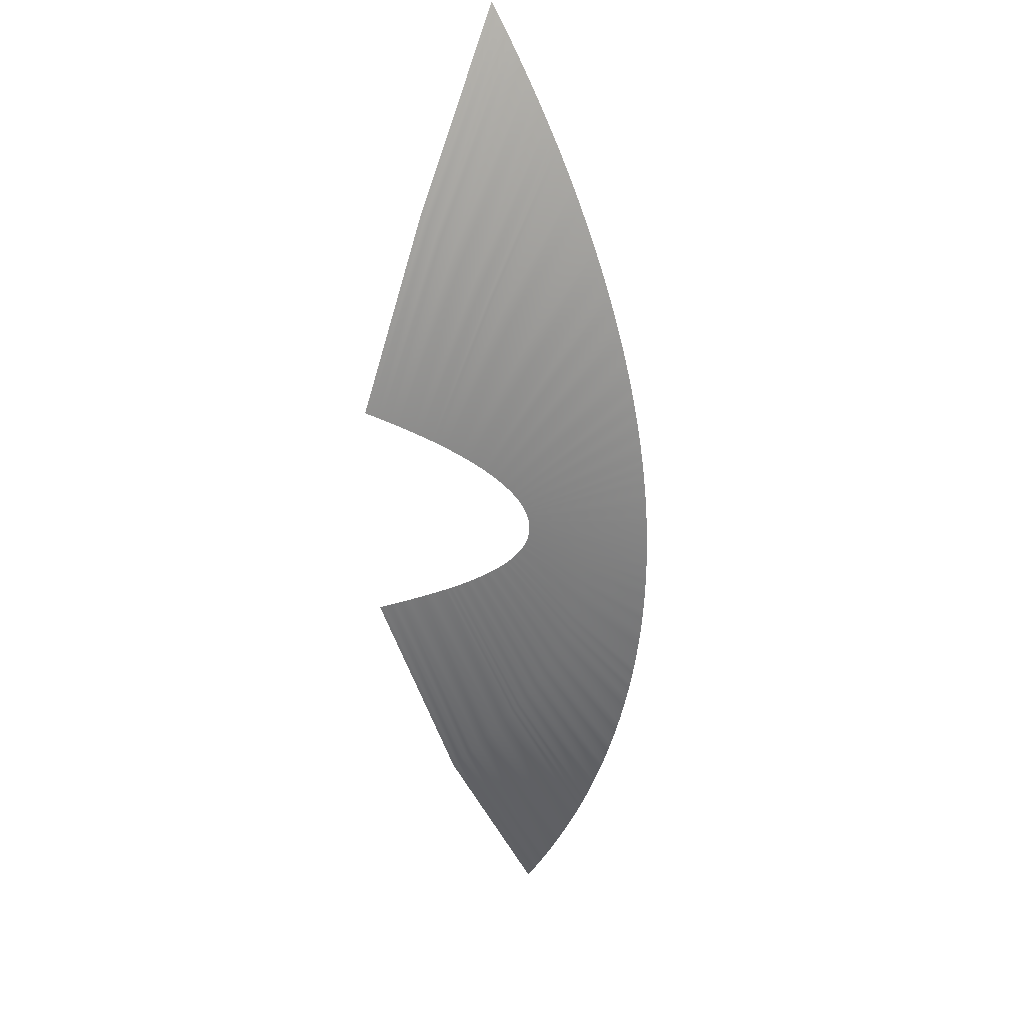
<metadata>
{"format":"obj","ext":"obj","renderer":"f3d","projection":"perspective","resolution":1024,"background":"white","views":[{"elev":-64.4,"azim":54.7,"up":"+Z"}]}
</metadata>
<code>
o Group164/mesh200/mesh200-geometry#mesh200-geometry
v 0.02169 -0.2286 0.06275
v 0.03023 -0.2315 0.06279
v 0.02163 -0.2288 0.0628
v 0.03018 -0.2313 0.06273
v 0.03027 -0.2317 0.06285
v 0.02175 -0.2284 0.06271
v 0.0385 -0.2336 0.06494
v 0.03877 -0.2341 0.06522
v 0.0218 -0.2282 0.06267
v 0.03836 -0.2333 0.0648
v 0.03863 -0.2338 0.06508
v 0.03014 -0.231 0.06266
v 0.03009 -0.2308 0.0626
v 0.02186 -0.2281 0.06263
v 0.03822 -0.233 0.06465
v 0.03004 -0.2306 0.06254
v 0.03808 -0.2327 0.06451
v 0.02191 -0.2279 0.06259
v 0.02197 -0.2277 0.06254
v 0.03793 -0.2324 0.06437
v 0.02999 -0.2303 0.06247
v 0.02988 -0.2298 0.06234
v 0.02208 -0.2274 0.06246
v 0.03763 -0.2318 0.06409
v 0.02977 -0.2293 0.06221
v 0.03732 -0.2312 0.06381
v 0.02218 -0.227 0.06237
v 0.02228 -0.2267 0.06228
v 0.037 -0.2306 0.06353
v 0.02965 -0.2289 0.06209
v 0.02955 -0.2285 0.06199
v 0.02235 -0.2264 0.06221
v 0.03674 -0.2302 0.06332
v 0.02945 -0.2281 0.06189
v 0.03648 -0.2297 0.06311
v 0.02242 -0.2261 0.06215
v 0.02248 -0.2259 0.06208
v 0.0362 -0.2292 0.06291
v 0.02934 -0.2277 0.06179
v 0.0293 -0.2276 0.06176
v 0.02251 -0.2258 0.06205
v 0.03611 -0.2291 0.06284
v 0.02927 -0.2275 0.06173
v 0.03602 -0.2289 0.06277
v 0.02253 -0.2257 0.06203
v 0.02255 -0.2256 0.06201
v 0.03592 -0.2288 0.0627
v 0.02923 -0.2273 0.06169
v 0.02906 -0.2268 0.06156
v 0.02263 -0.2252 0.06192
v 0.03552 -0.2281 0.06242
v 0.02888 -0.2263 0.06143
v 0.0351 -0.2274 0.06215
v 0.0227 -0.2249 0.06182
v 0.02276 -0.2245 0.06173
v 0.03465 -0.2268 0.06189
v 0.02869 -0.2258 0.0613
v 0.02848 -0.2252 0.06117
v 0.02282 -0.2242 0.06164
v 0.03418 -0.2261 0.06162
v 0.02825 -0.2247 0.06104
v 0.03367 -0.2253 0.06136
v 0.02287 -0.2238 0.06155
v 0.0229 -0.2234 0.06146
v 0.03313 -0.2246 0.0611
v 0.02799 -0.2241 0.06091
v 0.02786 -0.2238 0.06085
v 0.02292 -0.2233 0.06141
v 0.03284 -0.2242 0.06098
v 0.02771 -0.2235 0.06078
v 0.03255 -0.2238 0.06085
v 0.02293 -0.2231 0.06136
v 0.02293 -0.2229 0.06132
v 0.03224 -0.2234 0.06073
v 0.02756 -0.2232 0.06072
v 0.0274 -0.2229 0.06066
v 0.02293 -0.2227 0.06127
v 0.03192 -0.223 0.06061
v 0.02723 -0.2226 0.0606
v 0.03158 -0.2226 0.0605
v 0.02293 -0.2225 0.06123
v 0.03123 -0.2222 0.06038
v 0.02292 -0.2224 0.06119
v 0.02705 -0.2223 0.06054
v 0.02686 -0.222 0.06048
v 0.03086 -0.2218 0.06027
v 0.0229 -0.2222 0.06114
v 0.03047 -0.2213 0.06016
v 0.02665 -0.2217 0.06043
v 0.02288 -0.222 0.0611
v 0.03006 -0.2209 0.06006
v 0.02285 -0.2218 0.06106
v 0.02643 -0.2214 0.06037
v 0.02632 -0.2212 0.06035
v 0.02984 -0.2207 0.06001
v 0.02283 -0.2217 0.06104
v 0.02962 -0.2204 0.05996
v 0.0262 -0.2211 0.06032
v 0.02281 -0.2216 0.06102
v 0.02939 -0.2202 0.05991
v 0.02279 -0.2215 0.061
v 0.02607 -0.2209 0.0603
v 0.02594 -0.2207 0.06027
v 0.02915 -0.22 0.05987
v 0.02277 -0.2214 0.06099
v 0.02891 -0.2197 0.05982
v 0.02581 -0.2206 0.06025
v 0.02274 -0.2214 0.06097
v 0.02866 -0.2195 0.05978
v 0.02271 -0.2213 0.06095
v 0.02567 -0.2204 0.06023
v 0.02552 -0.2202 0.06021
v 0.0284 -0.2192 0.05974
v 0.02267 -0.2212 0.06094
v 0.02814 -0.219 0.0597
v 0.02537 -0.2201 0.06019
v 0.02264 -0.2211 0.06092
v 0.02786 -0.2187 0.05967
v 0.0226 -0.221 0.06091
v 0.02521 -0.2199 0.06017
v 0.02513 -0.2198 0.06016
v 0.02772 -0.2186 0.05965
v 0.02257 -0.221 0.0609
v 0.02758 -0.2184 0.05963
v 0.02505 -0.2197 0.06015
v 0.02255 -0.2209 0.06089
v 0.02743 -0.2183 0.05962
v 0.02253 -0.2209 0.06089
v 0.02496 -0.2196 0.06014
v 0.02488 -0.2195 0.06014
v 0.02729 -0.2182 0.0596
v 0.0225 -0.2208 0.06088
v 0.02714 -0.218 0.05959
v 0.02479 -0.2195 0.06013
v 0.02248 -0.2208 0.06088
v 0.02699 -0.2179 0.05958
v 0.02245 -0.2208 0.06087
v 0.0247 -0.2194 0.06012
v 0.02452 -0.2192 0.06011
v 0.02668 -0.2177 0.05956
v 0.02239 -0.2207 0.06086
v 0.02636 -0.2174 0.05954
v 0.02433 -0.219 0.0601
v 0.02233 -0.2206 0.06086
v 0.02604 -0.2171 0.05952
v 0.02227 -0.2205 0.06085
v 0.02414 -0.2188 0.06009
v 0.02404 -0.2188 0.06009
v 0.02587 -0.217 0.05952
v 0.02223 -0.2205 0.06085
v 0.02571 -0.2168 0.05951
v 0.02394 -0.2187 0.06009
v 0.0222 -0.2205 0.06085
v 0.02554 -0.2167 0.05951
v 0.02216 -0.2204 0.06085
v 0.02384 -0.2186 0.06008
v 0.02353 -0.2184 0.06008
v 0.02504 -0.2163 0.05951
v 0.02205 -0.2203 0.06084
v 0.02453 -0.2159 0.05951
v 0.02321 -0.2181 0.06009
v 0.02193 -0.2203 0.06085
v 0.02402 -0.2156 0.05953
v 0.02181 -0.2202 0.06085
v 0.02289 -0.2179 0.0601
v 0.02279 -0.2178 0.0601
v 0.02385 -0.2155 0.05954
v 0.02176 -0.2202 0.06086
v 0.02367 -0.2153 0.05955
v 0.02268 -0.2178 0.0601
v 0.02172 -0.2202 0.06086
v 0.0235 -0.2152 0.05956
v 0.02167 -0.2201 0.06086
v 0.02257 -0.2177 0.06011
v 0.02246 -0.2176 0.06011
v 0.02334 -0.2151 0.05957
v 0.02163 -0.2201 0.06087
v 0.02317 -0.215 0.05958
v 0.02236 -0.2176 0.06012
v 0.02158 -0.2201 0.06087
v 0.023 -0.2149 0.05959
v 0.02154 -0.2201 0.06088
v 0.02225 -0.2175 0.06013
v 0.02204 -0.2174 0.06014
v 0.02267 -0.2147 0.05962
v 0.02145 -0.2201 0.06089
v 0.02234 -0.2144 0.05965
v 0.02183 -0.2173 0.06016
v 0.02135 -0.22 0.0609
v 0.02202 -0.2142 0.05968
v 0.02126 -0.22 0.06091
v 0.02162 -0.2172 0.06018
v 0.02141 -0.217 0.0602
v 0.0217 -0.214 0.05972
v 0.02117 -0.22 0.06093
v 0.02139 -0.2139 0.05976
v 0.02121 -0.2169 0.06022
v 0.02107 -0.22 0.06094
v 0.02108 -0.2137 0.0598
v 0.02098 -0.22 0.06096
v 0.021 -0.2169 0.06024
v 0.02061 -0.2167 0.06028
v 0.02049 -0.2133 0.05989
v 0.0208 -0.22 0.061
v 0.01991 -0.213 0.05998
v 0.02023 -0.2165 0.06033
v 0.02061 -0.22 0.06103
v 0.01935 -0.2127 0.06008
v 0.02042 -0.22 0.06107
v 0.01985 -0.2164 0.06039
v 0.01967 -0.2163 0.06041
v 0.01908 -0.2126 0.06013
v 0.02033 -0.22 0.06109
v 0.01881 -0.2124 0.06019
v 0.01948 -0.2163 0.06044
v 0.02024 -0.22 0.06111
v 0.01855 -0.2123 0.06024
v 0.02015 -0.22 0.06113
v 0.0193 -0.2162 0.06047
v 0.01913 -0.2161 0.0605
v 0.01829 -0.2122 0.0603
v 0.02006 -0.22 0.06115
v 0.01803 -0.2121 0.06035
v 0.01895 -0.2161 0.06053
v 0.01997 -0.2201 0.06118
v 0.01778 -0.2119 0.06041
v 0.01988 -0.2201 0.0612
v 0.01878 -0.216 0.06056
v 0.01844 -0.2159 0.06062
v 0.01729 -0.2117 0.06052
v 0.0197 -0.2201 0.06124
v 0.01682 -0.2115 0.06064
v 0.01811 -0.2159 0.06067
v 0.01953 -0.2202 0.06128
v 0.01635 -0.2113 0.06076
v 0.01936 -0.2202 0.06133
v 0.01778 -0.2158 0.06074
v 0.01747 -0.2157 0.0608
v 0.01589 -0.2111 0.06088
v 0.01918 -0.2203 0.06137
v 0.01545 -0.2109 0.061
v 0.01715 -0.2157 0.06086
v 0.01901 -0.2203 0.06142
v 0.01501 -0.2107 0.06113
v 0.01884 -0.2204 0.06146
v 0.01684 -0.2156 0.06092
v 0.01654 -0.2156 0.06099
v 0.01459 -0.2106 0.06126
v 0.01867 -0.2204 0.06151
v 0.01417 -0.2104 0.06139
v 0.01624 -0.2155 0.06105
v 0.01851 -0.2205 0.06156
v 0.01375 -0.2103 0.06152
v 0.01834 -0.2206 0.0616
v 0.01594 -0.2155 0.06112
v 0.01565 -0.2154 0.06118
v 0.01334 -0.2101 0.06164
v 0.01817 -0.2206 0.06165
v 0.01294 -0.21 0.06178
v 0.01536 -0.2154 0.06125
v 0.01801 -0.2207 0.06169
v 0.01255 -0.2098 0.06191
v 0.01784 -0.2208 0.06174
v 0.01507 -0.2154 0.06131
v 0.01479 -0.2153 0.06138
v 0.01216 -0.2097 0.06204
v 0.01768 -0.2209 0.06179
v 0.01178 -0.2096 0.06218
v 0.01451 -0.2153 0.06144
v 0.01751 -0.2209 0.06183
v 0.01141 -0.2095 0.06231
v 0.01735 -0.221 0.06188
v 0.01423 -0.2153 0.06151
v 0.0141 -0.2153 0.06154
v 0.01122 -0.2094 0.06238
v 0.01727 -0.2211 0.0619
v 0.01103 -0.2094 0.06245
v 0.01396 -0.2153 0.06157
v 0.01719 -0.2211 0.06193
v 0.01085 -0.2093 0.06252
v 0.01711 -0.2211 0.06195
v 0.01383 -0.2153 0.0616
v 0.01369 -0.2153 0.06164
v 0.01067 -0.2093 0.06258
v 0.01703 -0.2212 0.06197
v 0.01049 -0.2092 0.06265
v 0.01356 -0.2153 0.06167
v 0.01695 -0.2212 0.06199
v 0.01031 -0.2092 0.06272
v 0.01687 -0.2213 0.06202
v 0.01342 -0.2153 0.0617
v 0.0129 -0.2152 0.06183
v 0.009599 -0.209 0.06299
v 0.01655 -0.2214 0.06211
v 0.008909 -0.2088 0.06327
v 0.01238 -0.2152 0.06196
v 0.01624 -0.2216 0.0622
v 0.008235 -0.2086 0.06355
v 0.01592 -0.2218 0.06229
v 0.01187 -0.2152 0.06209
v 0.01137 -0.2153 0.06222
v 0.007576 -0.2084 0.06382
v 0.01561 -0.222 0.06237
v 0.006931 -0.2083 0.0641
v 0.01087 -0.2153 0.06235
v 0.0153 -0.2222 0.06246
v 0.006297 -0.2082 0.06438
v 0.01499 -0.2224 0.06255
v 0.01039 -0.2153 0.06248
v 0.01014 -0.2153 0.06254
v 0.005983 -0.2081 0.06452
v 0.01483 -0.2225 0.06259
v 0.005673 -0.208 0.06466
v 0.009903 -0.2153 0.0626
v 0.01468 -0.2226 0.06263
v 0.005364 -0.208 0.0648
v 0.01452 -0.2227 0.06267
v 0.009663 -0.2153 0.06267
v 0.009425 -0.2154 0.06273
v 0.005058 -0.2079 0.06494
v 0.01437 -0.2228 0.06271
v 0.004754 -0.2079 0.06508
v 0.009188 -0.2154 0.06279
v 0.01422 -0.2229 0.06276
v 0.004452 -0.2078 0.06522
v 0.01406 -0.223 0.0628
v 0.008951 -0.2154 0.06285
f 1 2 3
f 3 2 1
f 1 4 2
f 2 4 1
f 3 2 5
f 5 2 3
f 6 4 1
f 1 4 6
f 4 7 2
f 2 7 4
f 2 8 5
f 5 8 2
f 9 4 6
f 6 4 9
f 4 10 7
f 7 10 4
f 2 7 11
f 11 7 2
f 2 11 8
f 8 11 2
f 9 12 4
f 4 12 9
f 12 10 4
f 4 10 12
f 9 13 12
f 12 13 9
f 13 10 12
f 12 10 13
f 14 13 9
f 9 13 14
f 13 15 10
f 10 15 13
f 14 16 13
f 13 16 14
f 13 17 15
f 15 17 13
f 18 16 14
f 14 16 18
f 16 17 13
f 13 17 16
f 19 16 18
f 18 16 19
f 16 20 17
f 17 20 16
f 19 21 16
f 16 21 19
f 21 20 16
f 16 20 21
f 19 22 21
f 21 22 19
f 22 20 21
f 21 20 22
f 23 22 19
f 19 22 23
f 22 24 20
f 20 24 22
f 23 25 22
f 22 25 23
f 22 26 24
f 24 26 22
f 27 25 23
f 23 25 27
f 25 26 22
f 22 26 25
f 28 25 27
f 27 25 28
f 25 29 26
f 26 29 25
f 28 30 25
f 25 30 28
f 30 29 25
f 25 29 30
f 28 31 30
f 30 31 28
f 31 29 30
f 30 29 31
f 32 31 28
f 28 31 32
f 31 33 29
f 29 33 31
f 32 34 31
f 31 34 32
f 31 35 33
f 33 35 31
f 36 34 32
f 32 34 36
f 34 35 31
f 31 35 34
f 37 34 36
f 36 34 37
f 34 38 35
f 35 38 34
f 37 39 34
f 34 39 37
f 39 38 34
f 34 38 39
f 37 40 39
f 39 40 37
f 40 38 39
f 39 38 40
f 41 40 37
f 37 40 41
f 40 42 38
f 38 42 40
f 41 43 40
f 40 43 41
f 40 44 42
f 42 44 40
f 45 43 41
f 41 43 45
f 43 44 40
f 40 44 43
f 46 43 45
f 45 43 46
f 43 47 44
f 44 47 43
f 46 48 43
f 43 48 46
f 48 47 43
f 43 47 48
f 46 49 48
f 48 49 46
f 49 47 48
f 48 47 49
f 50 49 46
f 46 49 50
f 49 51 47
f 47 51 49
f 50 52 49
f 49 52 50
f 49 53 51
f 51 53 49
f 54 52 50
f 50 52 54
f 52 53 49
f 49 53 52
f 55 52 54
f 54 52 55
f 52 56 53
f 53 56 52
f 55 57 52
f 52 57 55
f 57 56 52
f 52 56 57
f 55 58 57
f 57 58 55
f 58 56 57
f 57 56 58
f 59 58 55
f 55 58 59
f 58 60 56
f 56 60 58
f 59 61 58
f 58 61 59
f 58 62 60
f 60 62 58
f 63 61 59
f 59 61 63
f 61 62 58
f 58 62 61
f 64 61 63
f 63 61 64
f 65 62 61
f 61 62 65
f 64 66 61
f 61 66 64
f 66 65 61
f 61 65 66
f 64 67 66
f 66 67 64
f 67 65 66
f 66 65 67
f 68 67 64
f 64 67 68
f 67 69 65
f 65 69 67
f 68 70 67
f 67 70 68
f 67 71 69
f 69 71 67
f 72 70 68
f 68 70 72
f 70 71 67
f 67 71 70
f 73 70 72
f 72 70 73
f 74 71 70
f 70 71 74
f 73 75 70
f 70 75 73
f 75 74 70
f 70 74 75
f 73 76 75
f 75 76 73
f 76 74 75
f 75 74 76
f 77 76 73
f 73 76 77
f 76 78 74
f 74 78 76
f 79 76 77
f 77 76 79
f 80 78 76
f 76 78 80
f 80 76 79
f 79 76 80
f 81 79 77
f 77 79 81
f 82 80 79
f 79 80 82
f 83 79 81
f 81 79 83
f 82 79 84
f 84 79 82
f 84 79 83
f 83 79 84
f 85 82 84
f 84 82 85
f 85 84 83
f 83 84 85
f 86 82 85
f 85 82 86
f 85 83 87
f 87 83 85
f 88 86 85
f 85 86 88
f 89 85 87
f 87 85 89
f 88 85 89
f 89 85 88
f 89 87 90
f 90 87 89
f 91 88 89
f 89 88 91
f 89 90 92
f 92 90 89
f 91 89 93
f 93 89 91
f 93 89 92
f 92 89 93
f 91 93 94
f 94 93 91
f 94 93 92
f 92 93 94
f 95 91 94
f 94 91 95
f 94 92 96
f 96 92 94
f 97 95 94
f 94 95 97
f 98 94 96
f 96 94 98
f 97 94 98
f 98 94 97
f 98 96 99
f 99 96 98
f 100 97 98
f 98 97 100
f 98 99 101
f 101 99 98
f 100 98 102
f 102 98 100
f 102 98 101
f 101 98 102
f 100 102 103
f 103 102 100
f 103 102 101
f 101 102 103
f 104 100 103
f 103 100 104
f 103 101 105
f 105 101 103
f 106 104 103
f 103 104 106
f 107 103 105
f 105 103 107
f 106 103 107
f 107 103 106
f 107 105 108
f 108 105 107
f 109 106 107
f 107 106 109
f 107 108 110
f 110 108 107
f 109 107 111
f 111 107 109
f 111 107 110
f 110 107 111
f 109 111 112
f 112 111 109
f 112 111 110
f 110 111 112
f 113 109 112
f 112 109 113
f 112 110 114
f 114 110 112
f 115 113 112
f 112 113 115
f 116 112 114
f 114 112 116
f 115 112 116
f 116 112 115
f 116 114 117
f 117 114 116
f 118 115 116
f 116 115 118
f 116 117 119
f 119 117 116
f 118 116 120
f 120 116 118
f 120 116 119
f 119 116 120
f 118 120 121
f 121 120 118
f 121 120 119
f 119 120 121
f 122 118 121
f 121 118 122
f 121 119 123
f 123 119 121
f 124 122 121
f 121 122 124
f 125 121 123
f 123 121 125
f 124 121 125
f 125 121 124
f 125 123 126
f 126 123 125
f 127 124 125
f 125 124 127
f 125 126 128
f 128 126 125
f 127 125 129
f 129 125 127
f 129 125 128
f 128 125 129
f 127 129 130
f 130 129 127
f 130 129 128
f 128 129 130
f 131 127 130
f 130 127 131
f 130 128 132
f 132 128 130
f 133 131 130
f 130 131 133
f 134 130 132
f 132 130 134
f 133 130 134
f 134 130 133
f 134 132 135
f 135 132 134
f 136 133 134
f 134 133 136
f 134 135 137
f 137 135 134
f 136 134 138
f 138 134 136
f 138 134 137
f 137 134 138
f 136 138 139
f 139 138 136
f 139 138 137
f 137 138 139
f 140 136 139
f 139 136 140
f 139 137 141
f 141 137 139
f 142 140 139
f 139 140 142
f 143 139 141
f 141 139 143
f 142 139 143
f 143 139 142
f 143 141 144
f 144 141 143
f 145 142 143
f 143 142 145
f 143 144 146
f 146 144 143
f 145 143 147
f 147 143 145
f 147 143 146
f 146 143 147
f 145 147 148
f 148 147 145
f 148 147 146
f 146 147 148
f 149 145 148
f 148 145 149
f 148 146 150
f 150 146 148
f 151 149 148
f 148 149 151
f 152 148 150
f 150 148 152
f 151 148 152
f 152 148 151
f 152 150 153
f 153 150 152
f 154 151 152
f 152 151 154
f 152 153 155
f 155 153 152
f 154 152 156
f 156 152 154
f 156 152 155
f 155 152 156
f 154 156 157
f 157 156 154
f 157 156 155
f 155 156 157
f 158 154 157
f 157 154 158
f 157 155 159
f 159 155 157
f 160 158 157
f 157 158 160
f 161 157 159
f 159 157 161
f 160 157 161
f 161 157 160
f 161 159 162
f 162 159 161
f 163 160 161
f 161 160 163
f 161 162 164
f 164 162 161
f 163 161 165
f 165 161 163
f 165 161 164
f 164 161 165
f 163 165 166
f 166 165 163
f 166 165 164
f 164 165 166
f 167 163 166
f 166 163 167
f 166 164 168
f 168 164 166
f 169 167 166
f 166 167 169
f 170 166 168
f 168 166 170
f 169 166 170
f 170 166 169
f 170 168 171
f 171 168 170
f 172 169 170
f 170 169 172
f 170 171 173
f 173 171 170
f 172 170 174
f 174 170 172
f 174 170 173
f 173 170 174
f 172 174 175
f 175 174 172
f 175 174 173
f 173 174 175
f 176 172 175
f 175 172 176
f 175 173 177
f 177 173 175
f 178 176 175
f 175 176 178
f 179 175 177
f 177 175 179
f 178 175 179
f 179 175 178
f 179 177 180
f 180 177 179
f 181 178 179
f 179 178 181
f 179 180 182
f 182 180 179
f 181 179 183
f 183 179 181
f 183 179 182
f 182 179 183
f 181 183 184
f 184 183 181
f 184 183 182
f 182 183 184
f 185 181 184
f 184 181 185
f 184 182 186
f 186 182 184
f 187 185 184
f 184 185 187
f 188 184 186
f 186 184 188
f 187 184 188
f 188 184 187
f 188 186 189
f 189 186 188
f 190 187 188
f 188 187 190
f 188 189 191
f 191 189 188
f 190 188 192
f 192 188 190
f 192 188 191
f 191 188 192
f 190 192 193
f 193 192 190
f 193 192 191
f 191 192 193
f 194 190 193
f 193 190 194
f 193 191 195
f 195 191 193
f 196 194 193
f 193 194 196
f 197 193 195
f 195 193 197
f 196 193 197
f 197 193 196
f 197 195 198
f 198 195 197
f 199 196 197
f 197 196 199
f 197 198 200
f 200 198 197
f 199 197 201
f 201 197 199
f 201 197 200
f 200 197 201
f 199 201 202
f 202 201 199
f 202 201 200
f 200 201 202
f 203 199 202
f 202 199 203
f 202 200 204
f 204 200 202
f 205 203 202
f 202 203 205
f 206 202 204
f 204 202 206
f 205 202 206
f 206 202 205
f 206 204 207
f 207 204 206
f 208 205 206
f 206 205 208
f 206 207 209
f 209 207 206
f 208 206 210
f 210 206 208
f 210 206 209
f 209 206 210
f 208 210 211
f 211 210 208
f 211 210 209
f 209 210 211
f 212 208 211
f 211 208 212
f 211 209 213
f 213 209 211
f 214 212 211
f 211 212 214
f 215 211 213
f 213 211 215
f 214 211 215
f 215 211 214
f 215 213 216
f 216 213 215
f 217 214 215
f 215 214 217
f 215 216 218
f 218 216 215
f 217 215 219
f 219 215 217
f 219 215 218
f 218 215 219
f 217 219 220
f 220 219 217
f 220 219 218
f 218 219 220
f 221 217 220
f 220 217 221
f 220 218 222
f 222 218 220
f 223 221 220
f 220 221 223
f 224 220 222
f 222 220 224
f 223 220 224
f 224 220 223
f 224 222 225
f 225 222 224
f 226 223 224
f 224 223 226
f 224 225 227
f 227 225 224
f 226 224 228
f 228 224 226
f 228 224 227
f 227 224 228
f 226 228 229
f 229 228 226
f 229 228 227
f 227 228 229
f 230 226 229
f 229 226 230
f 229 227 231
f 231 227 229
f 232 230 229
f 229 230 232
f 233 229 231
f 231 229 233
f 232 229 233
f 233 229 232
f 233 231 234
f 234 231 233
f 235 232 233
f 233 232 235
f 233 234 236
f 236 234 233
f 235 233 237
f 237 233 235
f 237 233 236
f 236 233 237
f 235 237 238
f 238 237 235
f 238 237 236
f 236 237 238
f 239 235 238
f 238 235 239
f 238 236 240
f 240 236 238
f 241 239 238
f 238 239 241
f 242 238 240
f 240 238 242
f 241 238 242
f 242 238 241
f 242 240 243
f 243 240 242
f 244 241 242
f 242 241 244
f 242 243 245
f 245 243 242
f 244 242 246
f 246 242 244
f 246 242 245
f 245 242 246
f 244 246 247
f 247 246 244
f 247 246 245
f 245 246 247
f 248 244 247
f 247 244 248
f 247 245 249
f 249 245 247
f 250 248 247
f 247 248 250
f 251 247 249
f 249 247 251
f 250 247 251
f 251 247 250
f 251 249 252
f 252 249 251
f 253 250 251
f 251 250 253
f 251 252 254
f 254 252 251
f 253 251 255
f 255 251 253
f 255 251 254
f 254 251 255
f 253 255 256
f 256 255 253
f 256 255 254
f 254 255 256
f 257 253 256
f 256 253 257
f 256 254 258
f 258 254 256
f 259 257 256
f 256 257 259
f 260 256 258
f 258 256 260
f 259 256 260
f 260 256 259
f 260 258 261
f 261 258 260
f 262 259 260
f 260 259 262
f 260 261 263
f 263 261 260
f 262 260 264
f 264 260 262
f 264 260 263
f 263 260 264
f 262 264 265
f 265 264 262
f 265 264 263
f 263 264 265
f 266 262 265
f 265 262 266
f 265 263 267
f 267 263 265
f 268 266 265
f 265 266 268
f 269 265 267
f 267 265 269
f 268 265 269
f 269 265 268
f 269 267 270
f 270 267 269
f 271 268 269
f 269 268 271
f 269 270 272
f 272 270 269
f 271 269 273
f 273 269 271
f 273 269 272
f 272 269 273
f 271 273 274
f 274 273 271
f 274 273 272
f 272 273 274
f 275 271 274
f 274 271 275
f 274 272 276
f 276 272 274
f 277 275 274
f 274 275 277
f 278 274 276
f 276 274 278
f 277 274 278
f 278 274 277
f 278 276 279
f 279 276 278
f 280 277 278
f 278 277 280
f 278 279 281
f 281 279 278
f 280 278 282
f 282 278 280
f 282 278 281
f 281 278 282
f 280 282 283
f 283 282 280
f 283 282 281
f 281 282 283
f 284 280 283
f 283 280 284
f 283 281 285
f 285 281 283
f 286 284 283
f 283 284 286
f 287 283 285
f 285 283 287
f 286 283 287
f 287 283 286
f 287 285 288
f 288 285 287
f 289 286 287
f 287 286 289
f 287 288 290
f 290 288 287
f 289 287 291
f 291 287 289
f 291 287 290
f 290 287 291
f 289 291 292
f 292 291 289
f 292 291 290
f 290 291 292
f 293 289 292
f 292 289 293
f 292 290 294
f 294 290 292
f 295 293 292
f 292 293 295
f 296 292 294
f 294 292 296
f 295 292 296
f 296 292 295
f 296 294 297
f 297 294 296
f 298 295 296
f 296 295 298
f 296 297 299
f 299 297 296
f 298 296 300
f 300 296 298
f 296 299 300
f 300 299 296
f 298 300 301
f 301 300 298
f 300 299 301
f 301 299 300
f 302 298 301
f 301 298 302
f 301 299 303
f 303 299 301
f 304 302 301
f 301 302 304
f 301 303 305
f 305 303 301
f 304 301 305
f 305 301 304
f 305 303 306
f 306 303 305
f 307 304 305
f 305 304 307
f 305 306 308
f 308 306 305
f 307 305 309
f 309 305 307
f 305 308 309
f 309 308 305
f 307 309 310
f 310 309 307
f 309 308 310
f 310 308 309
f 311 307 310
f 310 307 311
f 310 308 312
f 312 308 310
f 313 311 310
f 310 311 313
f 310 312 314
f 314 312 310
f 313 310 314
f 314 310 313
f 314 312 315
f 315 312 314
f 316 313 314
f 314 313 316
f 314 315 317
f 317 315 314
f 316 314 318
f 318 314 316
f 314 317 318
f 318 317 314
f 316 318 319
f 319 318 316
f 318 317 319
f 319 317 318
f 320 316 319
f 319 316 320
f 319 317 321
f 321 317 319
f 322 320 319
f 319 320 322
f 319 321 323
f 323 321 319
f 322 319 323
f 323 319 322
f 323 321 324
f 324 321 323
f 325 322 323
f 323 322 325
f 323 324 326
f 326 324 323
f 325 323 327
f 327 323 325
f 323 326 327
f 327 326 323

</code>
